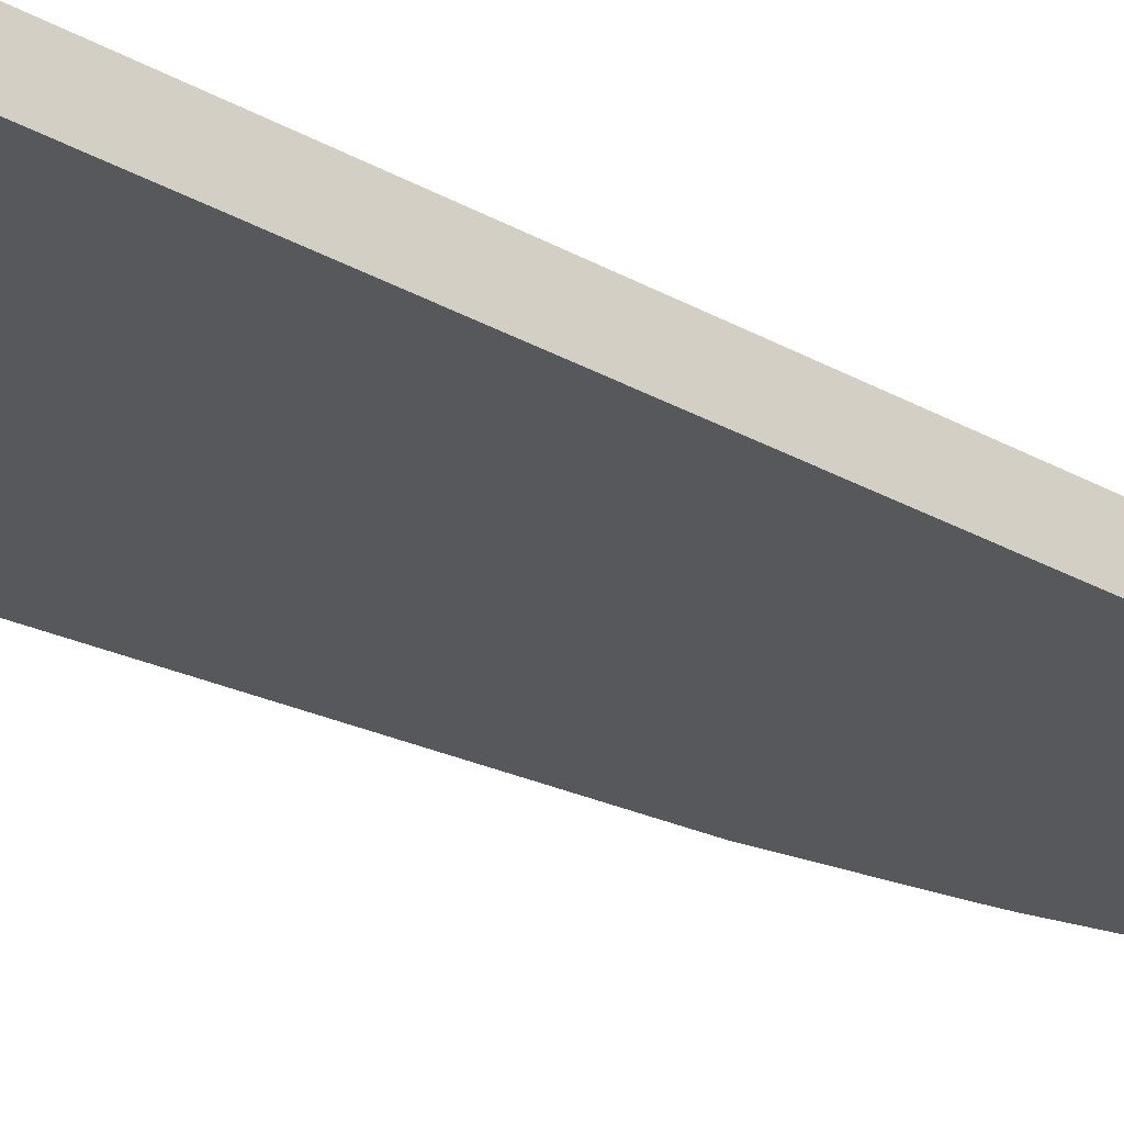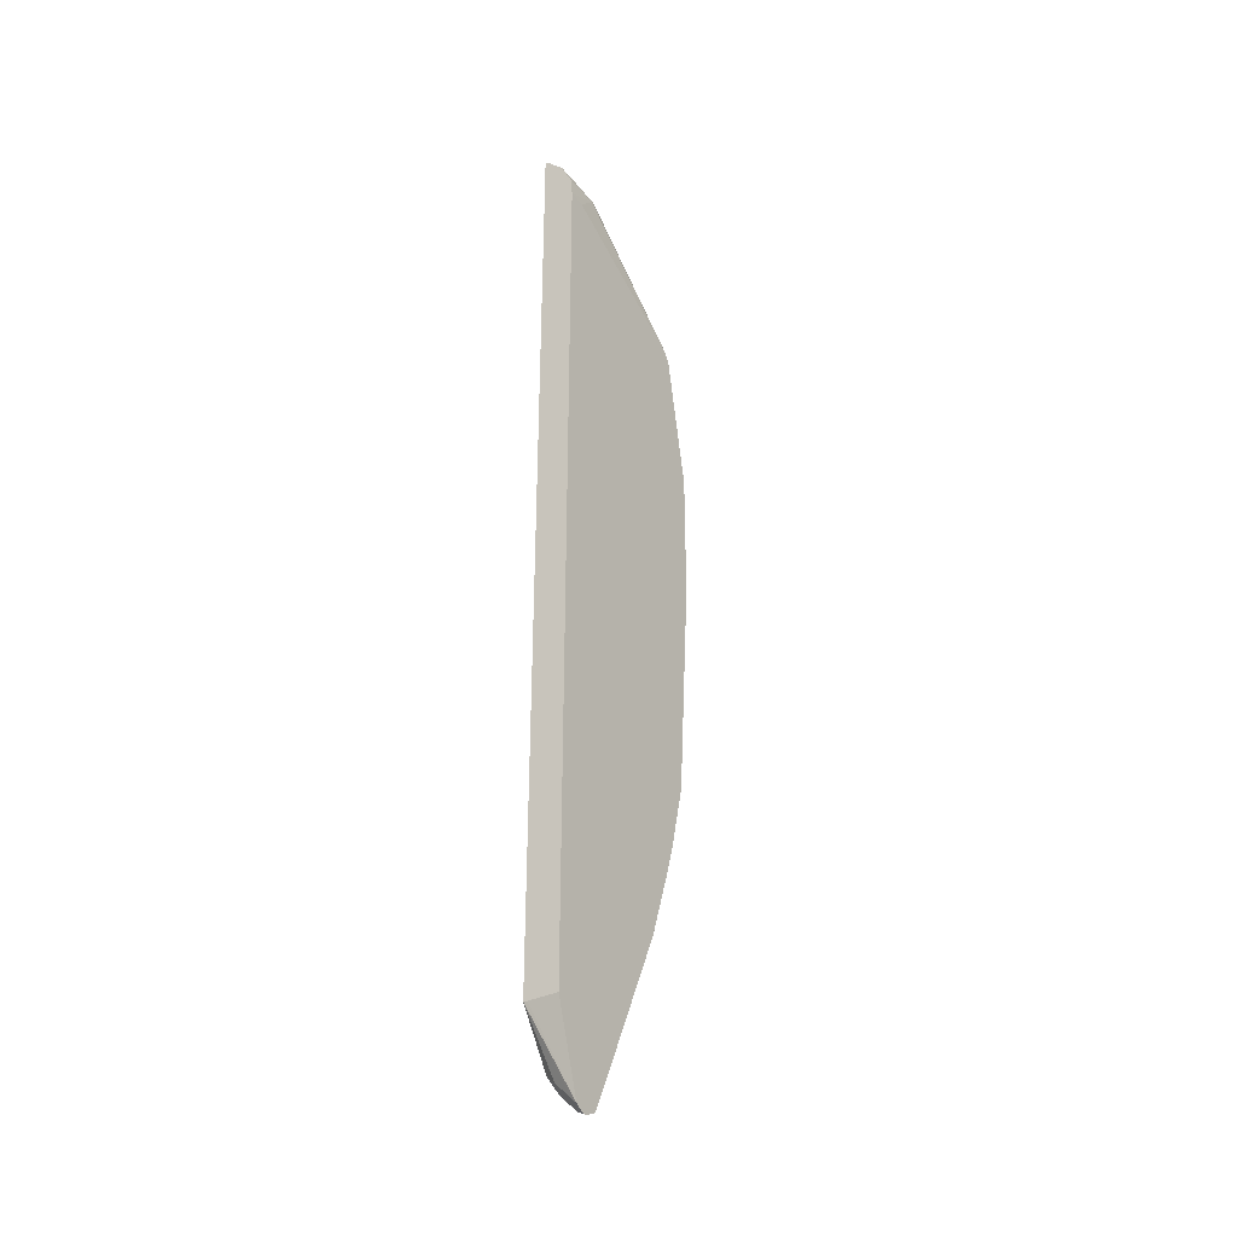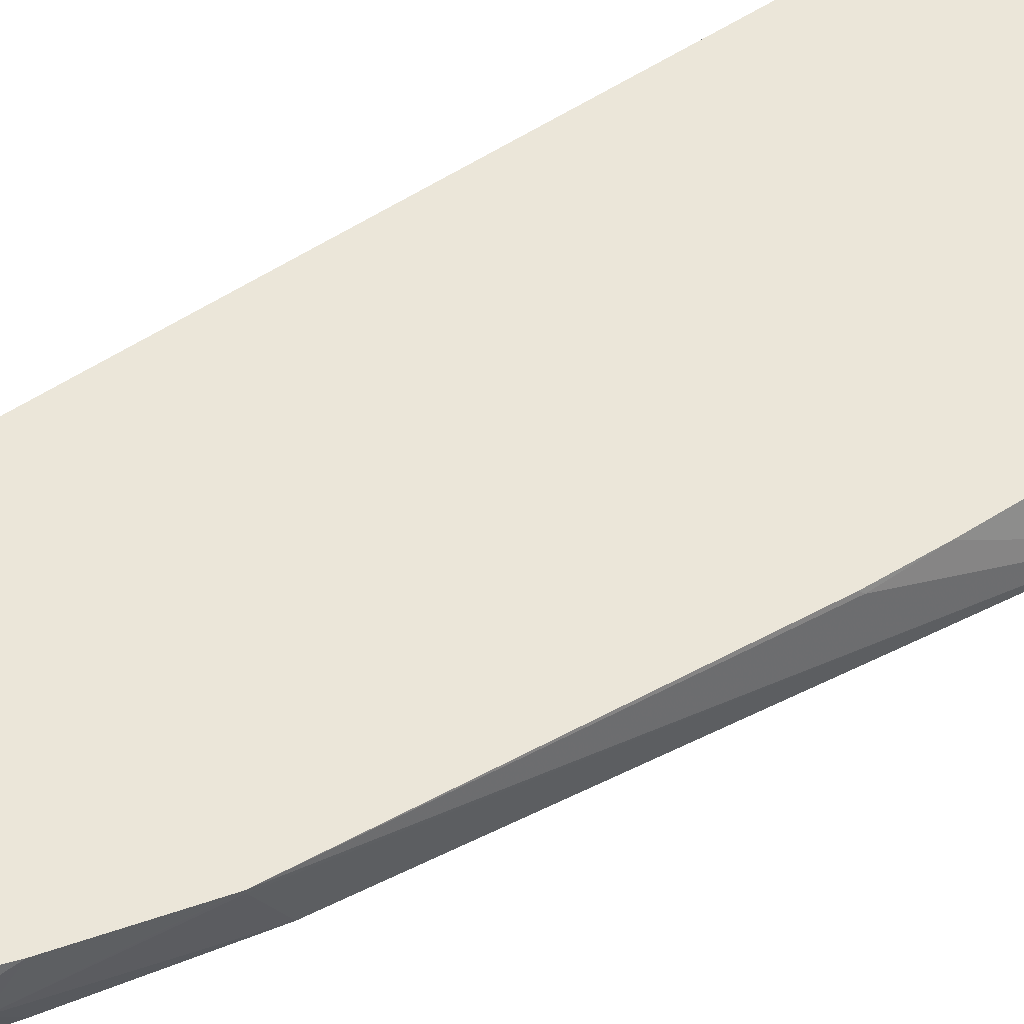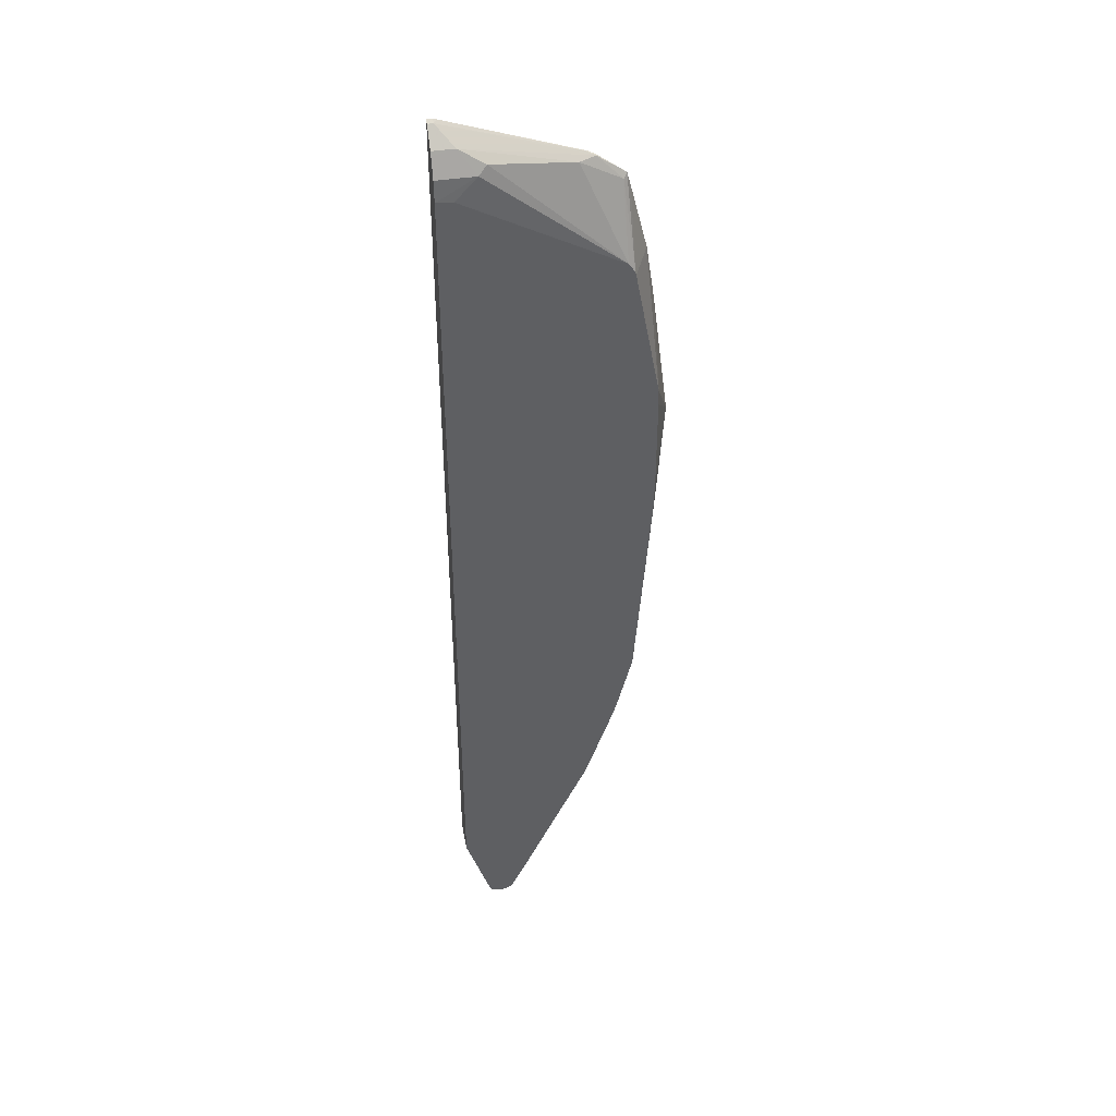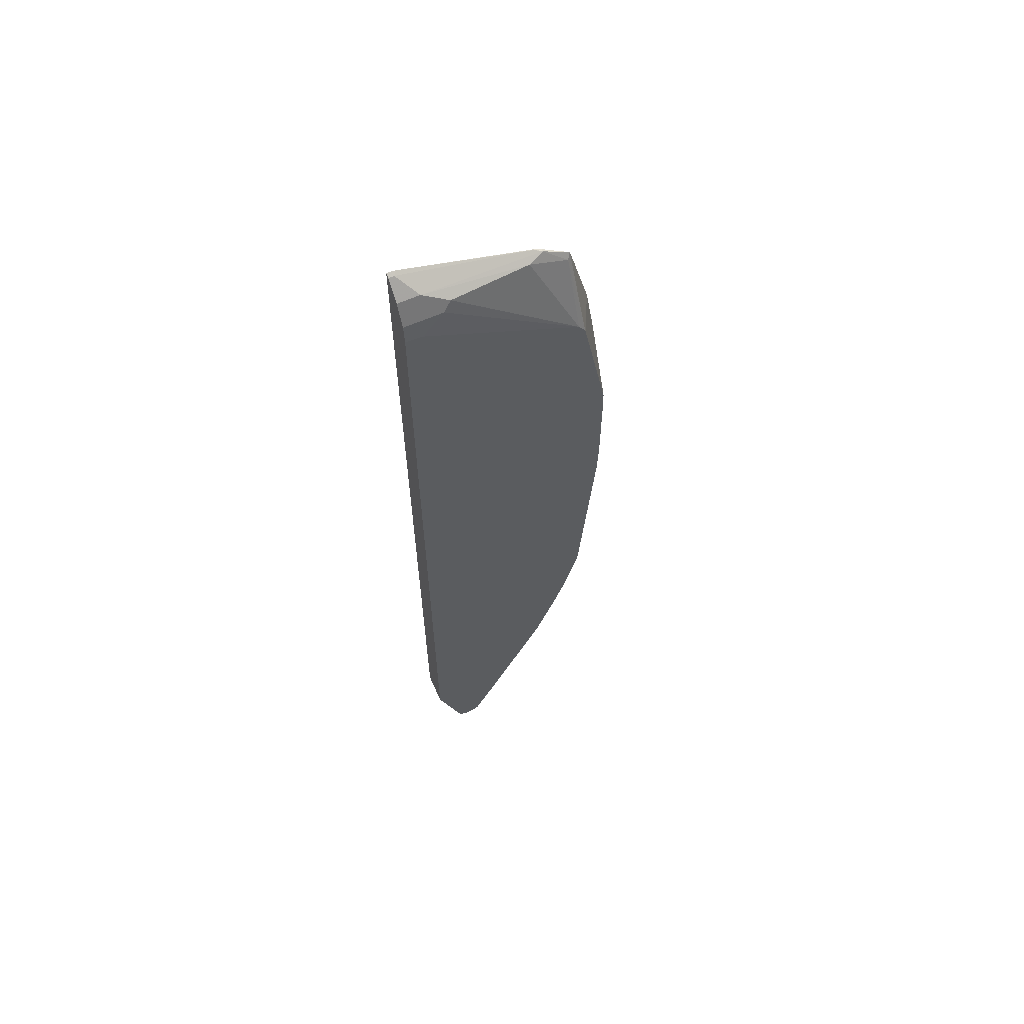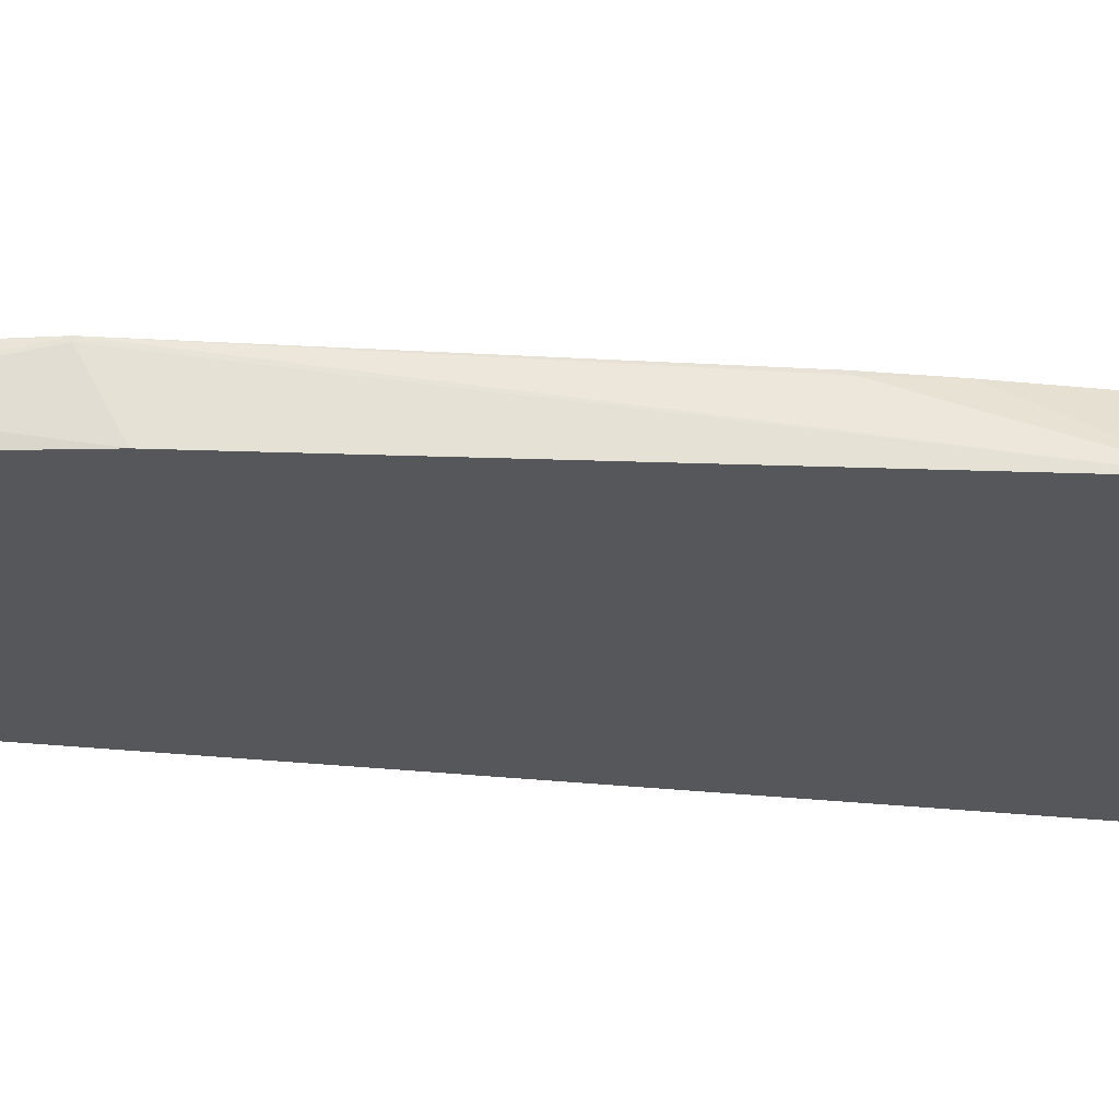
<metadata>
{"format":"obj","ext":"obj","renderer":"f3d","projection":"perspective","resolution":1024,"background":"white","views":[{"elev":-28.5,"azim":49.5,"up":"+Y"},{"elev":-34.3,"azim":123.2,"up":"+Z"},{"elev":55.7,"azim":-124.1,"up":"+Y"},{"elev":42.5,"azim":169.6,"up":"+Z"},{"elev":62.9,"azim":155.9,"up":"+Z"},{"elev":-27.4,"azim":-99.4,"up":"+Y"}]}
</metadata>
<code>
v -0.1931 -0.1146 0.1357
v -0.1931 -0.1146 0.134
v -0.1737 -0.1146 0.2908
v -0.1745 -0.07758 0.1939
v -0.174 -0.07521 0.1918
v -0.1745 -0.07521 0.1721
v -0.1745 -0.07521 0.05813
v -0.1745 -0.07758 0.01932
v -0.1552 -0.07521 -0.2326
v -0.1552 -0.07758 -0.2326
v -0.1552 -0.1146 -0.2133
v -0.164 -0.1146 0.3561
v -0.1443 -0.07521 0.349
v -0.1734 -0.07521 0.017
v -0.1545 -0.07521 -0.2353
v -0.1357 -0.09697 -0.3297
v -0.1357 -0.1146 -0.312
v -0.1434 -0.07521 0.3526
v -0.1446 -0.1146 0.4337
v -0.1357 -0.07521 -0.3102
v -0.1309 -0.08728 -0.3393
v -0.09697 -0.07758 -0.4267
v -0.1115 -0.1067 -0.3976
v -0.1155 -0.1146 -0.3896
v -0.1313 -0.1146 -0.3319
v -0.1358 -0.07521 0.3636
v -0.1402 -0.1146 0.4505
v -0.1357 -0.1091 0.4461
v -0.1227 -0.07521 -0.3515
v -0.09578 -0.07521 -0.429
v -0.01455 -0.1067 -0.6108
v -0.01294 -0.1099 -0.6076
v -0.09697 -0.1146 -0.4267
v -0.08728 -0.1018 0.4751
v 0.009682 -0.08243 0.4945
v 0.01938 -0.07758 0.4849
v 0.0451 -0.07521 0.4592
v -0.1067 -0.1146 0.4751
v -0.1067 -0.1115 0.4751
v -0.01516 -0.07521 -0.6033
v 0.004835 -0.07521 -0.6448
v -0.009705 -0.1067 -0.6157
v -0.00352 -0.1146 -0.603
v -0.01412 -0.1146 -0.5906
v -0.02528 -0.1146 -0.5701
v -0.02586 -0.1146 -0.5689
v -0.0382 -0.1146 -0.5442
v 0.03879 -0.09051 0.5107
v 0.06479 -0.0883 0.5063
v 0.06479 -0.07758 0.4849
v 0.06479 -0.07521 0.4605
v -0.09763 -0.1146 0.48
v -0.09697 -0.1139 0.48
v 0.05817 -0.1099 0.53
v 0.006022 -0.07521 -0.6453
v 0.01938 -0.08404 -0.6464
v 0.01938 -0.1034 -0.627
v -1.131e-05 -0.1099 -0.6141
v -1.131e-05 -0.1146 -0.6047
v 0.06479 -0.09051 0.5107
v 0.06479 -0.07521 -0.5493
v 0.05413 -0.1146 0.5314
v 0.05817 -0.1146 0.5325
v 0.06479 -0.113 0.5317
v 0.06479 -0.1099 0.53
v 0.01938 -0.07521 -0.6509
v 0.02695 -0.07521 -0.6489
v 0.03394 -0.07521 -0.6448
v 0.03394 -0.08001 -0.64
v 0.03394 -0.0994 -0.6206
v 0.02907 -0.1115 -0.6108
v 0.02291 -0.1146 -0.6047
v 0.06479 -0.11 -0.5494
v 0.06479 -0.1146 0.5325
v 0.06479 -0.1146 -0.5491
f 32 46 47
f 32 47 33
f 36 48 49
f 34 39 48
f 34 48 35
f 35 48 36
f 36 49 50
f 39 53 54
f 36 51 37
f 38 52 39
f 39 52 53
f 41 55 56
f 39 54 48
f 32 45 46
f 36 50 51
f 32 44 45
f 24 32 33
f 32 42 43
f 41 56 42
f 22 31 23
f 23 31 24
f 24 31 32
f 26 28 34
f 26 34 35
f 26 35 36
f 26 36 37
f 27 38 39
f 27 39 28
f 28 39 34
f 30 40 31
f 31 40 41
f 31 41 42
f 31 42 32
f 32 43 44
f 42 56 57
f 63 74 64
f 42 58 43
f 56 67 68
f 56 68 69
f 56 69 57
f 57 70 71
f 57 71 72
f 71 75 72
f 57 72 59
f 57 59 58
f 57 69 70
f 61 73 68
f 68 73 75
f 68 75 69
f 69 75 70
f 70 75 71
f 22 30 31
f 56 66 67
f 42 57 58
f 55 66 56
f 54 63 64
f 43 58 59
f 48 54 65
f 48 65 60
f 48 60 49
f 49 60 65
f 49 65 64
f 49 64 74
f 49 74 75
f 49 75 73
f 49 73 61
f 49 61 51
f 49 51 50
f 52 62 53
f 53 62 54
f 54 62 63
f 54 64 65
f 21 30 22
f 1 44 43
f 20 29 21
f 1 19 12
f 1 12 3
f 1 3 4
f 1 4 5
f 1 5 6
f 1 6 7
f 1 27 19
f 1 7 2
f 2 8 9
f 2 9 10
f 2 10 11
f 3 12 5
f 3 5 4
f 5 12 13
f 2 7 8
f 1 38 27
f 1 52 38
f 1 62 52
f 1 2 11
f 1 11 17
f 1 17 25
f 1 25 24
f 1 24 33
f 21 29 30
f 1 47 46
f 1 46 45
f 1 45 44
f 1 43 59
f 1 59 72
f 1 72 75
f 1 75 74
f 1 74 63
f 1 63 62
f 5 13 18
f 5 18 26
f 1 33 47
f 5 37 51
f 10 16 11
f 11 16 17
f 12 18 13
f 12 19 18
f 15 20 16
f 16 20 21
f 9 16 10
f 16 21 22
f 16 23 24
f 16 24 25
f 16 25 17
f 18 27 28
f 18 28 26
f 5 26 37
f 16 22 23
f 9 15 16
f 18 19 27
f 7 14 8
f 8 14 9
f 5 61 68
f 5 51 61
f 5 67 66
f 5 66 55
f 5 55 41
f 5 41 40
f 5 68 67
f 5 30 29
f 5 29 20
f 5 20 15
f 5 15 9
f 5 9 14
f 5 14 7
f 5 40 30
f 5 7 6

</code>
